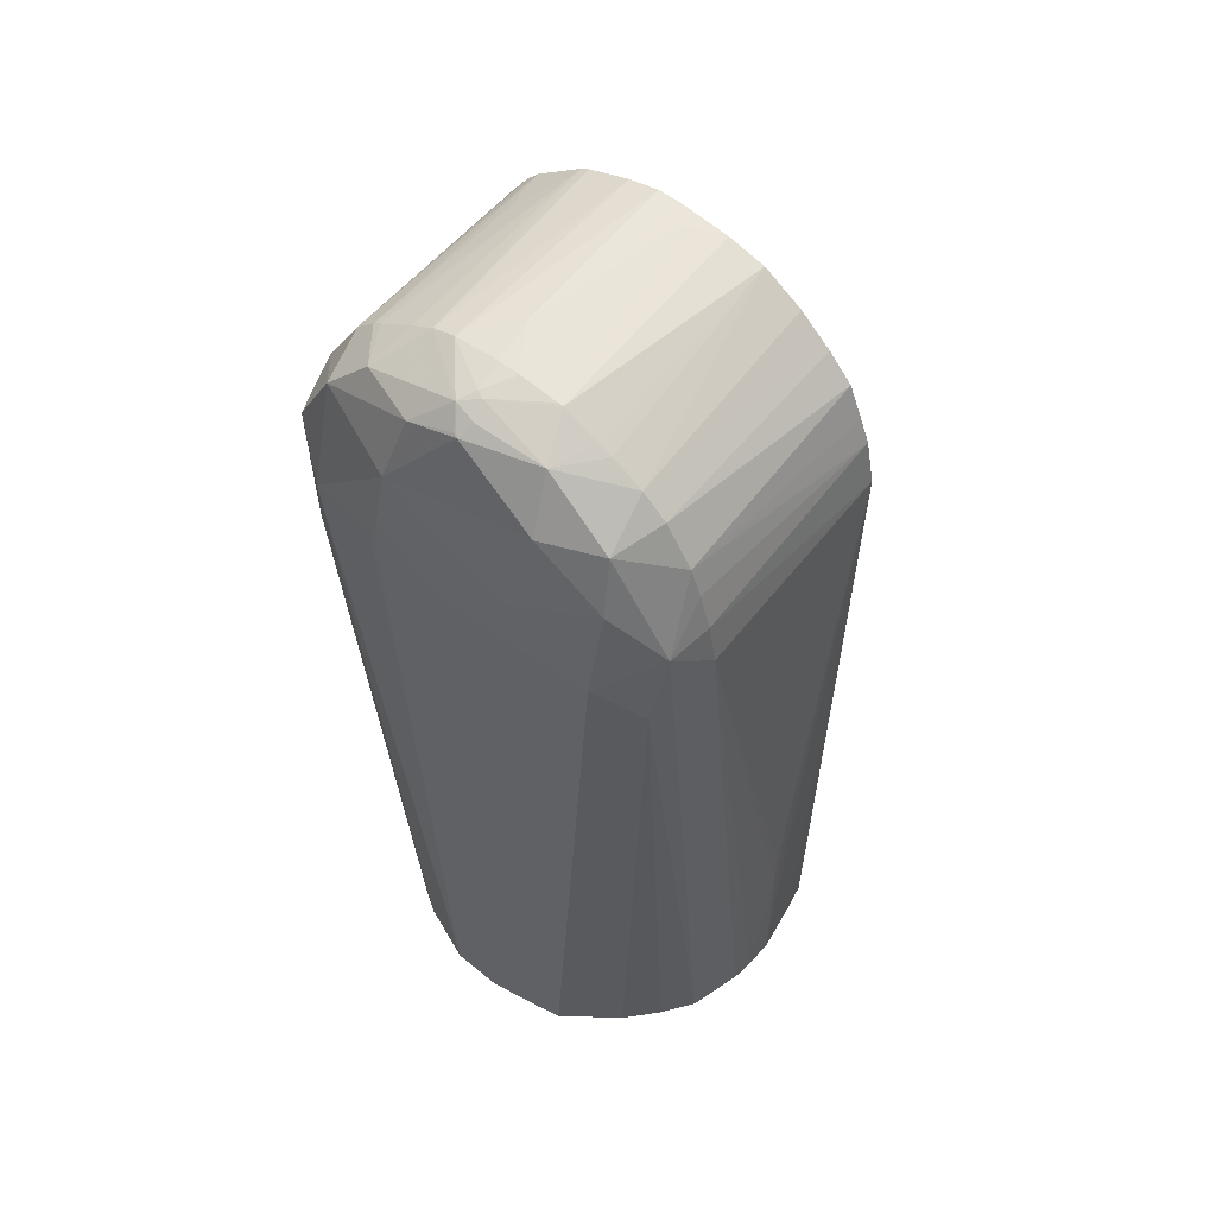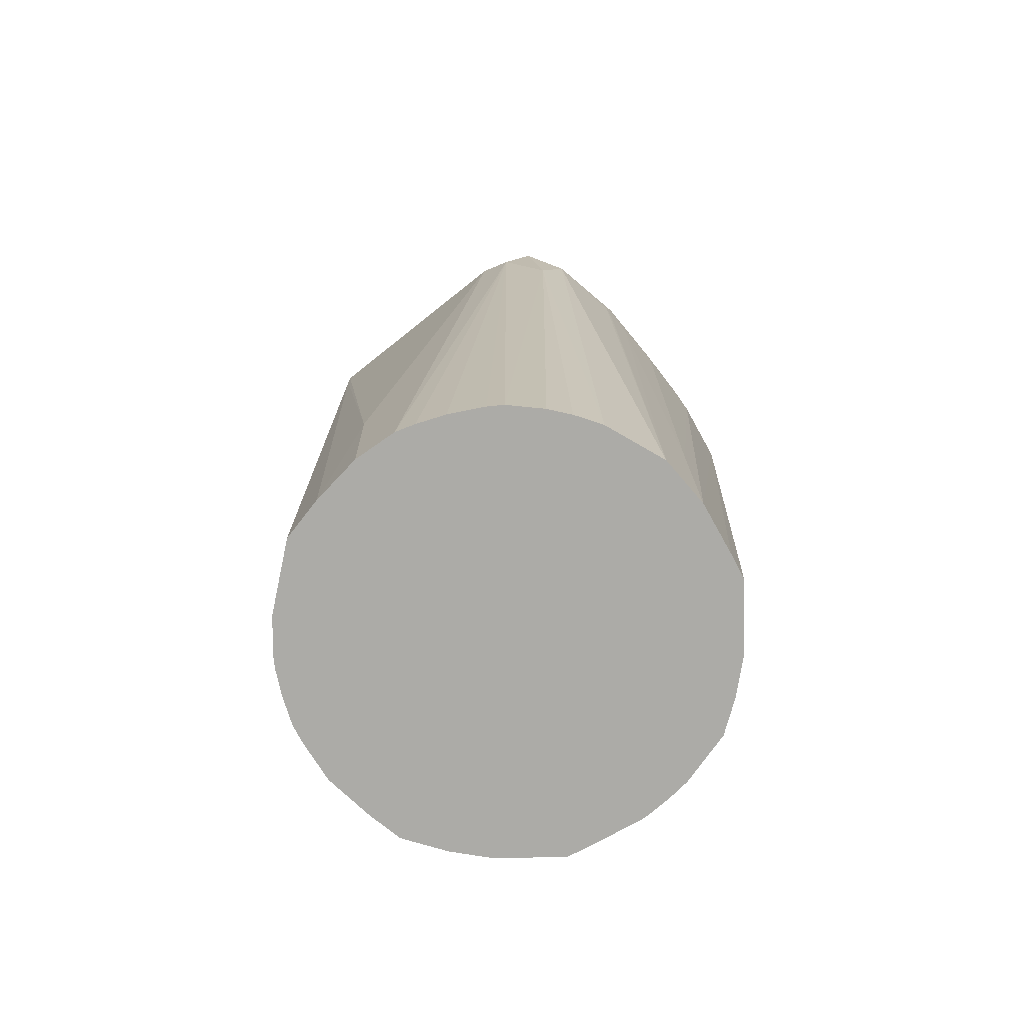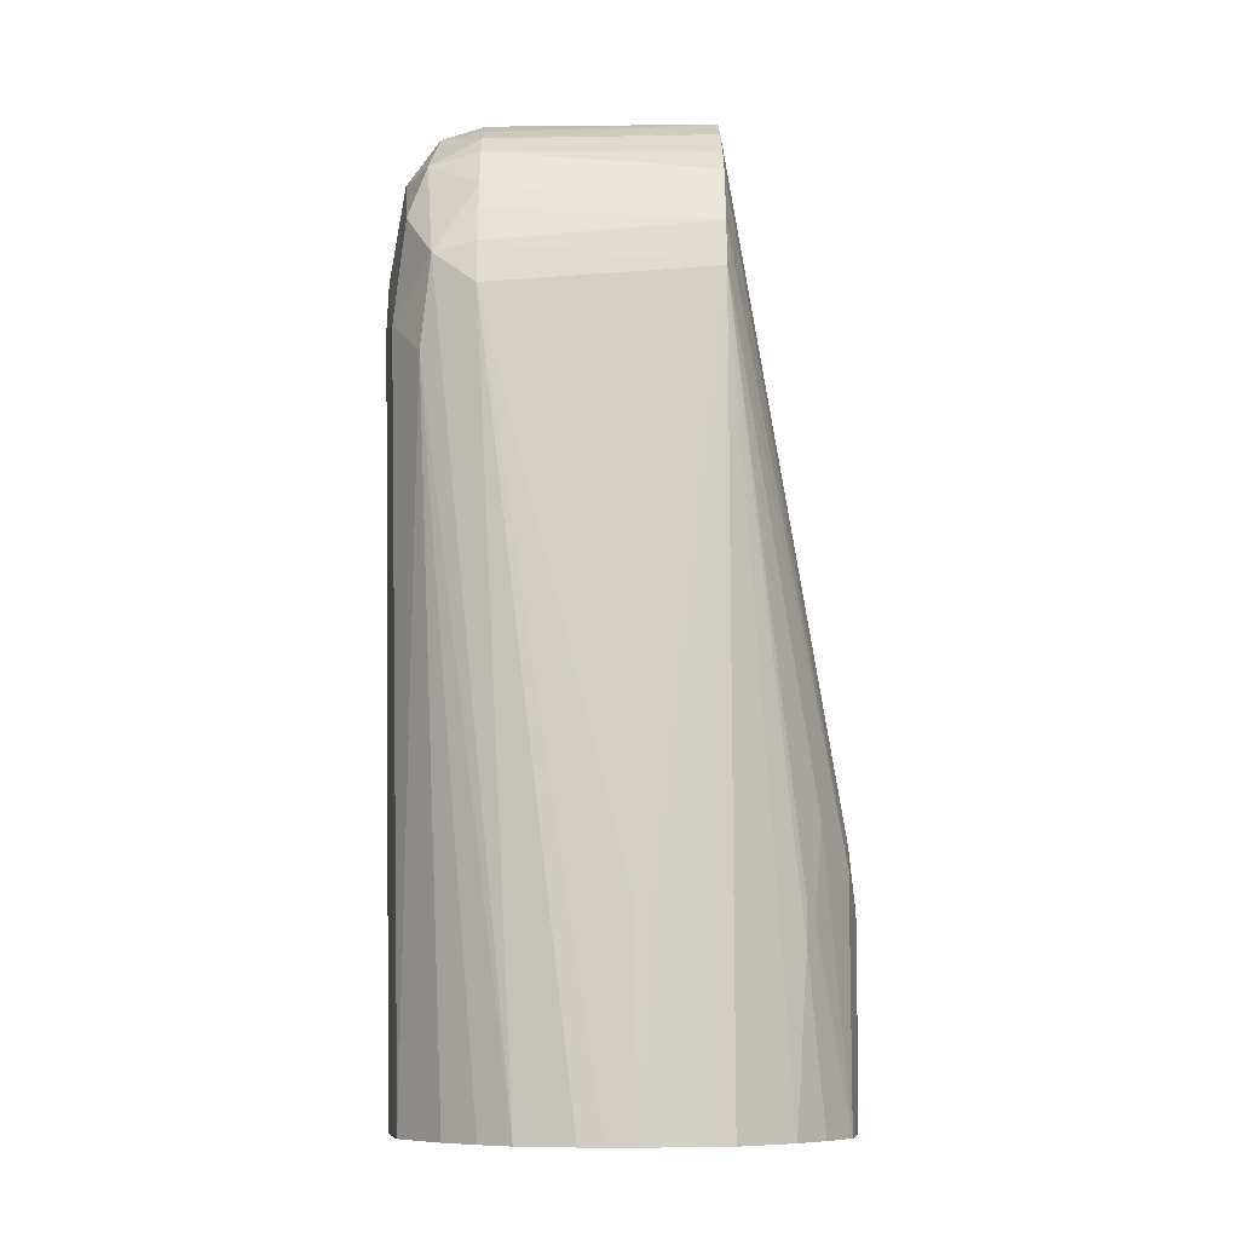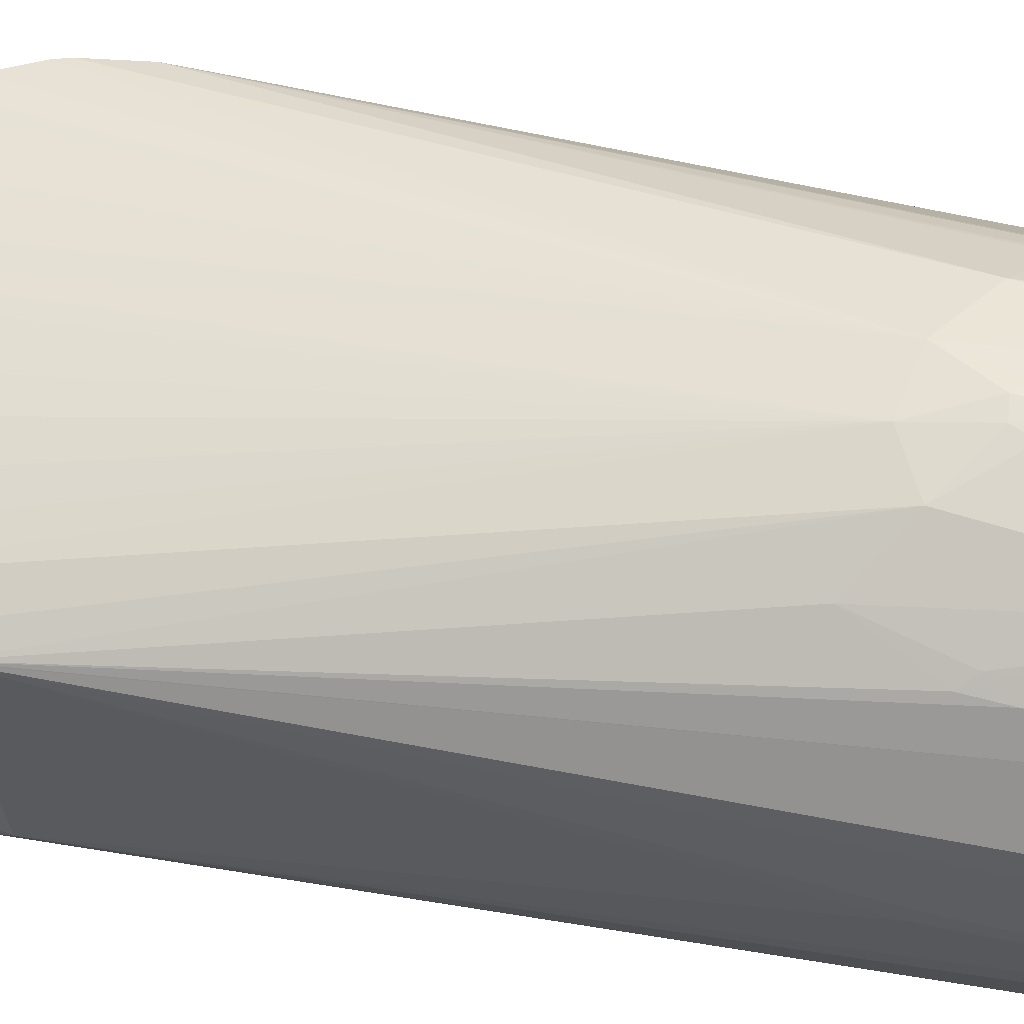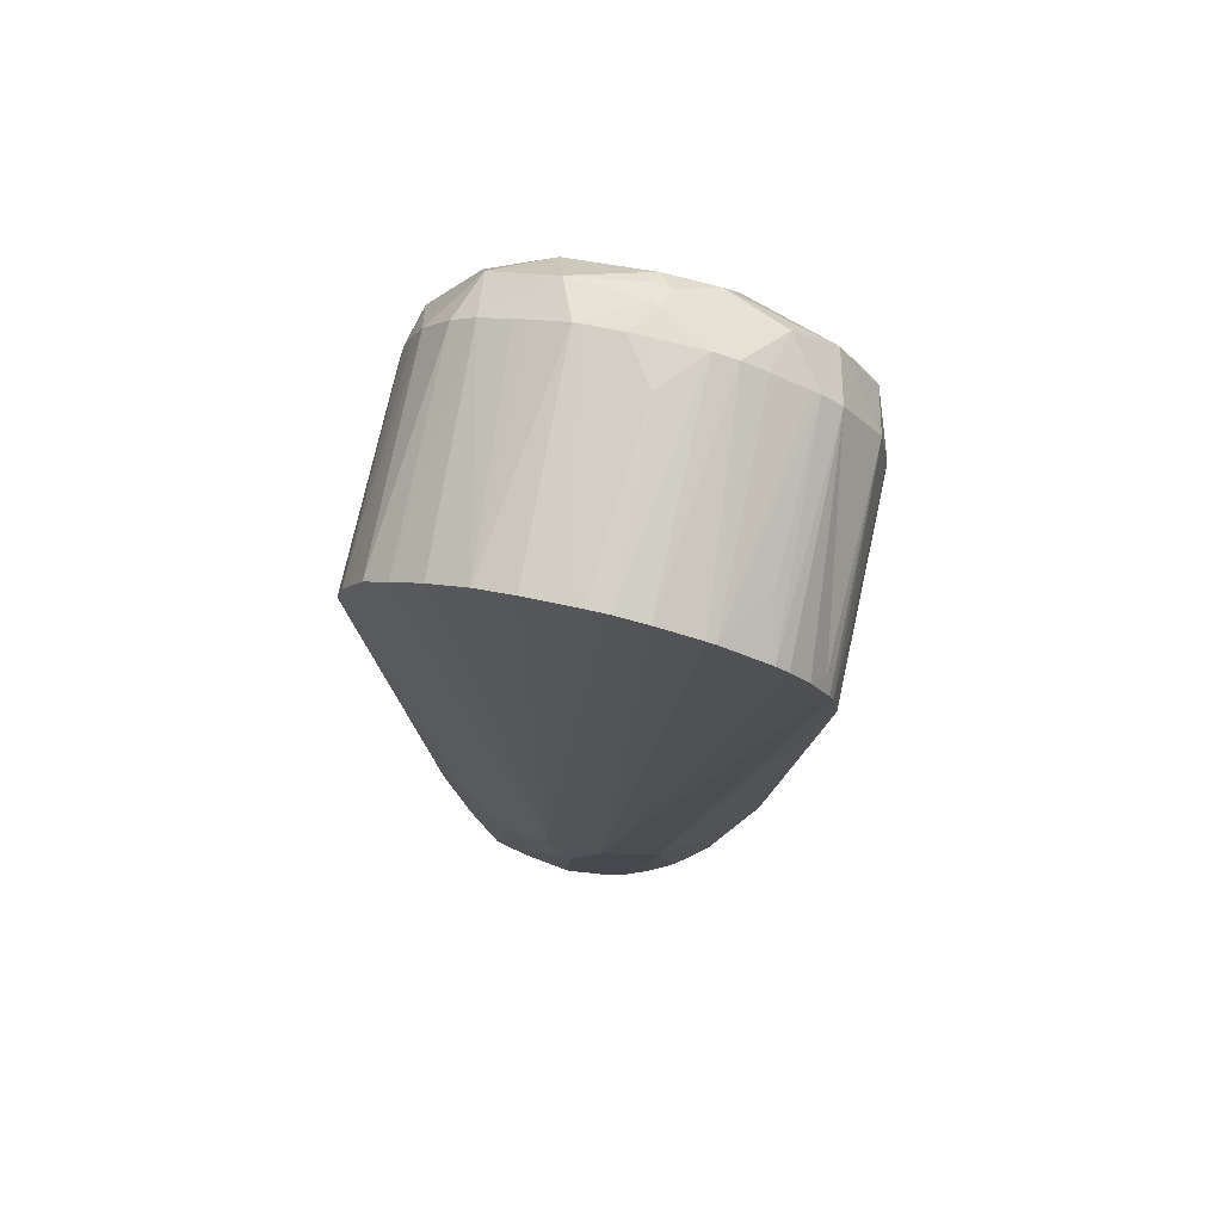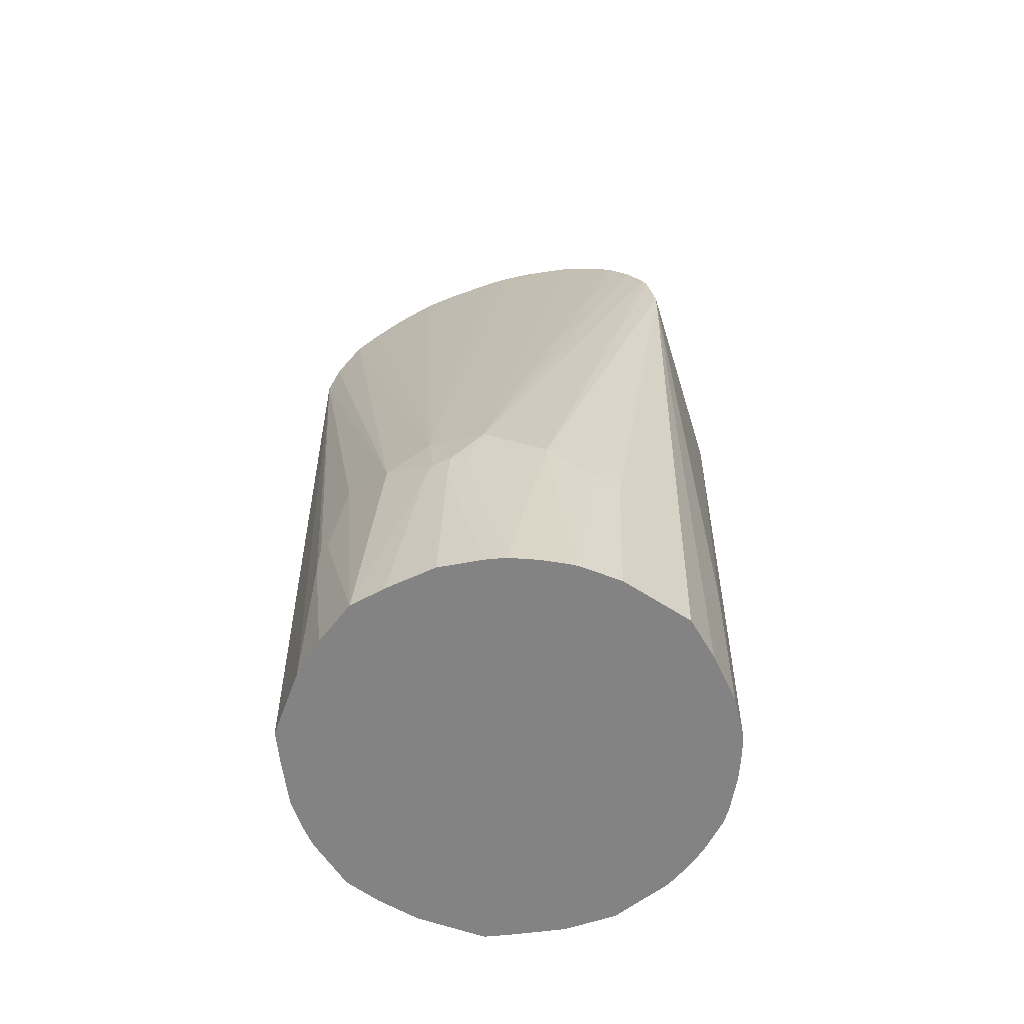
<metadata>
{"format":"obj","ext":"obj","renderer":"f3d","projection":"perspective","resolution":1024,"background":"white","views":[{"elev":55.2,"azim":39.0,"up":"+Z"},{"elev":-76.3,"azim":-51.1,"up":"+Z"},{"elev":-9.3,"azim":89.2,"up":"+Z"},{"elev":59.9,"azim":102.4,"up":"+Y"},{"elev":79.2,"azim":-167.2,"up":"+Z"},{"elev":-61.0,"azim":-162.7,"up":"+Z"}]}
</metadata>
<code>
v 0.02521 -0.05842 0.2485
v 0.001257 -0.05519 0.2623
v -0.01714 -0.06187 0.2405
v 0.02382 -0.06311 0.2092
v 0.04171 -0.06 0.2053
v 0.01875 -0.06299 0.2235
v 0.04119 -0.05144 0.248
v 0.02209 -0.04948 0.2626
v -0.02245 -0.06298 0.214
v -0.01987 -0.06323 0.2215
v -0.04379 -0.05924 0.2131
v -0.0131 -0.05621 0.2582
v -0.000535 -0.04565 0.2684
v -0.0142 -0.03752 0.2693
v -0.003183 -0.05014 0.2669
v -0.04226 -0.05245 0.2462
v -0.03057 -0.04975 0.2581
v 0.0438 -0.05662 0.2332
v 0.05701 -0.04914 0.2198
v -0.05374 -0.05202 0.2263
v -0.05668 -0.03755 0.2329
v -0.04951 -0.05485 0.193
v -0.05881 -0.04595 0.2044
v 0.05352 -0.05206 0.1952
v -0.01322 -0.06341 0.2037
v 0.001226 -0.06386 0.2101
v 0.003286 -0.06297 0.2325
v 0.001569 -0.04654 0.2679
v 0.003354 -0.05126 0.2651
v -0.06032 -0.0375 0.2135
v -0.04027 -0.03752 0.2552
v -0.03794 -0.0375 0.2568
v -0.001459 -0.0375 0.2701
v -2e-06 -0.05467 0.2627
v -0.02062 -0.06299 0.1998
v -0.02142 -0.06296 0.2021
v -0.0228 -0.06293 0.209
v 0.03384 0.04948 0.07787
v 0.02491 0.05699 2e-06
v 0.01867 0.05777 0.06705
v -0.02089 -0.03751 0.2673
v -0.0269 0.025 0.2649
v -0.02933 0.02498 0.2636
v -0.02775 -0.0375 0.2633
v 0.06171 0.001192 0.04709
v 0.06099 0.003057 0
v 0.06184 0.001743 0.05742
v 0.06143 0.005286 0.05199
v 0.06103 0.025 0.2154
v 0.0607 -0.005422 -1e-06
v -0.04839 -0.03774 -1e-06
v 0.05845 0.01795 0
v 0.06098 0.025 0.2131
v 0.01701 -0.0375 0.2685
v 0.02707 -0.0375 0.2636
v 0.02515 0.025 0.2663
v 0.01463 0.02499 0.2693
v 0.04496 0.04129 0
v 0.04277 0.04447 0.04707
v 0.04234 0.04471 0.05765
v 0.0584 0.025 0.2282
v 0.06001 -0.01189 0
v -0.05093 -0.0339 0
v -0.05564 -0.02486 0
v -0.05866 -0.01718 0
v -0.06035 -0.01182 0
v -0.06118 0.000352 0
v -0.05922 0.01479 0
v -0.05636 0.02708 2e-06
v -0.04302 0.04351 0
v -0.03364 0.05104 0
v -0.0314 0.05234 0
v -0.02486 0.05564 0
v -0.01718 0.05866 0
v -0.01178 0.05977 -1e-06
v 0.000386 0.06118 0
v 0.01482 0.05921 0
v 0.03588 0.04941 0
v 0.05686 0.0258 1e-06
v 0.05573 -0.02713 2e-06
v 0.04942 -0.03587 0
v 0.04129 -0.04496 0
v 0.02551 -0.05691 2e-06
v 0.01795 -0.05845 0
v 0.003057 -0.06099 0
v -0.01168 -0.06054 -1e-06
v -0.02864 -0.05403 0
v -0.03563 -0.04953 0
v -0.04101 -0.04525 0
v 0.0393 -0.03751 0.2566
v 0.0361 0.025 0.2592
v 0.05564 0.025 0.2349
v 0.03919 0.04695 0.05393
v 0.005561 0.06102 0.05162
v 0.003418 0.06116 0.05688
v 0.005713 0.05914 0.07423
v 0.05168 0.025 0.2441
v -0.06186 0.001559 0.04739
v -0.06072 -0.03752 0.2097
v -0.06091 0.02499 0.2032
v -0.04446 0.04284 0.04709
v -0.001174 0.06172 0.04708
v -0.04474 0.04251 0.05757
v -0.04085 0.04569 0.05699
v -0.0392 0.0471 0.05169
v -0.0275 0.05453 0.0609
v -0.001788 0.06148 0.05754
v -0.01042 0.05914 0.07159
v -0.005771 0.06067 0.05395
v 0.001184 -0.0617 0.04707
v -0.061 0.02499 0.2125
v -0.000132 0.02502 0.2712
v 0.0449 0.025 0.2514
v -0.05866 0.02501 0.2273
v -0.05749 0.025 0.2311
v -0.052 0.02499 0.242
v -0.04652 0.025 0.2498
v -0.04304 0.02499 0.2534
v -0.0147 0.025 0.2692
v -0.006058 0.025 0.2712
v -0.05958 0.009 0.2218
v -0.003578 -0.02514 0.2712
v 0.004847 0.0198 0.2706
v -0.04584 -0.03751 0.2502
v -0.05564 0.021 0.2349
v -0.03921 0.009 0.2564
v 0.05335 -0.0375 0.2394
v 0.05929 -0.03751 0.222
v 0.06136 -0.03751 0.2106
v 0.04594 -0.03748 0.2505
v 0.05622 -0.0375 0.2316
v 0.03078 -0.0375 0.2617
v 0.004713 -0.0375 0.27
v 0.01557 -0.03755 0.2687
f 1 2 3
f 4 5 6
f 1 7 8
f 8 2 1
f 9 10 11
f 10 3 11
f 12 3 2
f 13 14 15
f 16 3 12
f 17 16 12
f 15 17 12
f 18 7 1
f 5 19 18
f 18 19 7
f 11 3 16
f 16 20 11
f 21 20 16
f 20 22 11
f 22 20 23
f 24 19 5
f 10 25 26
f 10 26 27
f 28 29 8
f 6 5 18
f 6 18 1
f 23 20 30
f 20 21 30
f 31 17 32
f 14 13 33
f 3 27 1
f 27 6 1
f 29 2 8
f 26 4 6
f 27 26 6
f 15 28 13
f 10 27 3
f 29 15 2
f 15 34 2
f 34 12 2
f 15 29 28
f 25 10 35
f 10 36 35
f 37 9 11
f 34 15 12
f 9 37 10
f 37 36 10
f 38 39 40
f 41 42 43
f 41 43 44
f 45 46 47
f 46 48 47
f 48 49 47
f 50 46 45
f 50 51 46
f 51 52 46
f 52 53 46
f 53 49 46
f 49 48 46
f 54 55 56
f 54 56 57
f 58 59 49
f 59 60 49
f 60 38 49
f 38 40 49
f 40 61 49
f 62 51 50
f 63 64 51
f 64 65 51
f 65 66 51
f 66 67 51
f 67 68 51
f 68 69 51
f 69 70 51
f 70 71 51
f 71 72 51
f 72 73 51
f 73 74 51
f 74 75 51
f 75 76 51
f 76 77 51
f 77 39 51
f 39 78 51
f 78 58 51
f 58 79 51
f 79 52 51
f 62 80 51
f 80 81 51
f 81 82 51
f 82 83 51
f 83 84 51
f 84 85 51
f 85 86 51
f 86 87 51
f 87 88 51
f 88 89 51
f 79 53 52
f 90 91 56
f 40 92 61
f 78 59 58
f 78 93 59
f 93 60 59
f 93 38 60
f 93 39 38
f 39 94 40
f 94 95 40
f 95 96 40
f 97 92 40
f 98 67 66
f 99 98 66
f 98 68 67
f 98 100 68
f 100 69 68
f 101 70 69
f 100 101 69
f 94 77 76
f 94 76 102
f 103 104 105
f 103 105 101
f 106 73 72
f 102 107 95
f 102 95 94
f 102 75 74
f 108 109 74
f 109 102 74
f 102 76 75
f 94 39 77
f 93 78 39
f 110 86 85
f 111 98 99
f 107 108 96
f 107 96 95
f 112 57 96
f 57 56 96
f 56 91 96
f 91 113 96
f 111 100 98
f 111 101 100
f 111 103 101
f 106 108 74
f 106 74 73
f 104 111 105
f 111 106 105
f 111 114 106
f 114 115 106
f 115 108 106
f 109 107 102
f 107 109 108
f 115 116 108
f 116 117 108
f 117 118 108
f 118 43 108
f 43 42 108
f 42 119 108
f 119 120 108
f 114 111 121
f 104 103 111
f 122 112 120
f 122 123 112
f 123 57 112
f 124 117 116
f 90 113 91
f 120 112 96
f 120 96 108
f 125 116 115
f 106 72 71
f 106 71 105
f 124 118 117
f 126 43 118
f 127 61 92
f 41 119 42
f 97 127 92
f 101 105 71
f 101 71 70
f 49 61 128
f 49 128 129
f 25 110 26
f 110 4 26
f 110 85 4
f 97 113 130
f 97 130 127
f 35 86 25
f 86 110 25
f 84 83 5
f 96 113 97
f 96 97 40
f 22 87 11
f 124 116 125
f 124 125 21
f 86 36 37
f 86 35 36
f 82 81 24
f 81 80 24
f 80 19 24
f 128 131 19
f 131 127 19
f 127 7 19
f 80 129 19
f 129 128 19
f 89 22 51
f 22 23 51
f 23 63 51
f 130 90 7
f 127 130 7
f 132 55 8
f 55 54 8
f 54 28 8
f 133 33 13
f 133 13 28
f 124 21 16
f 89 88 22
f 88 87 22
f 62 129 80
f 85 84 5
f 85 5 4
f 61 131 128
f 61 127 131
f 119 41 14
f 119 14 120
f 62 50 129
f 50 45 129
f 45 47 129
f 47 49 129
f 23 64 63
f 23 65 64
f 83 82 24
f 83 24 5
f 49 53 58
f 53 79 58
f 30 99 23
f 113 90 130
f 56 132 90
f 56 55 132
f 86 37 11
f 86 11 87
f 134 28 54
f 134 133 28
f 23 99 66
f 23 66 65
f 14 41 15
f 41 17 15
f 31 124 16
f 31 16 17
f 125 115 21
f 115 114 21
f 114 121 21
f 121 30 21
f 44 32 17
f 41 44 17
f 31 118 124
f 111 99 30
f 121 111 30
f 90 132 8
f 90 8 7
f 123 122 134
f 122 133 134
f 122 33 133
f 33 122 14
f 122 120 14
f 123 134 54
f 123 54 57
f 43 32 44
f 43 31 32
f 126 118 31
f 43 126 31

</code>
